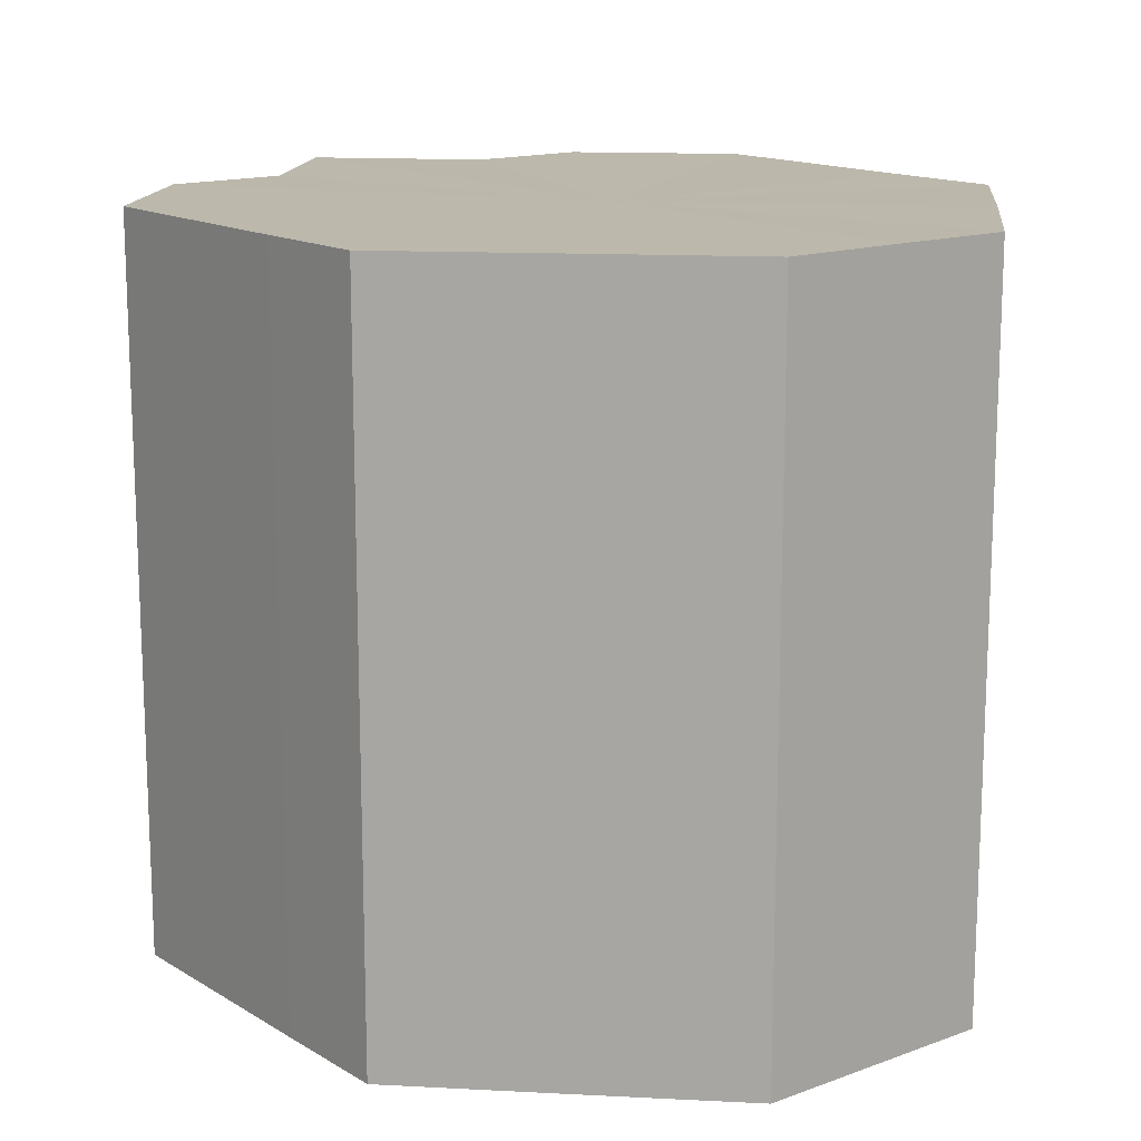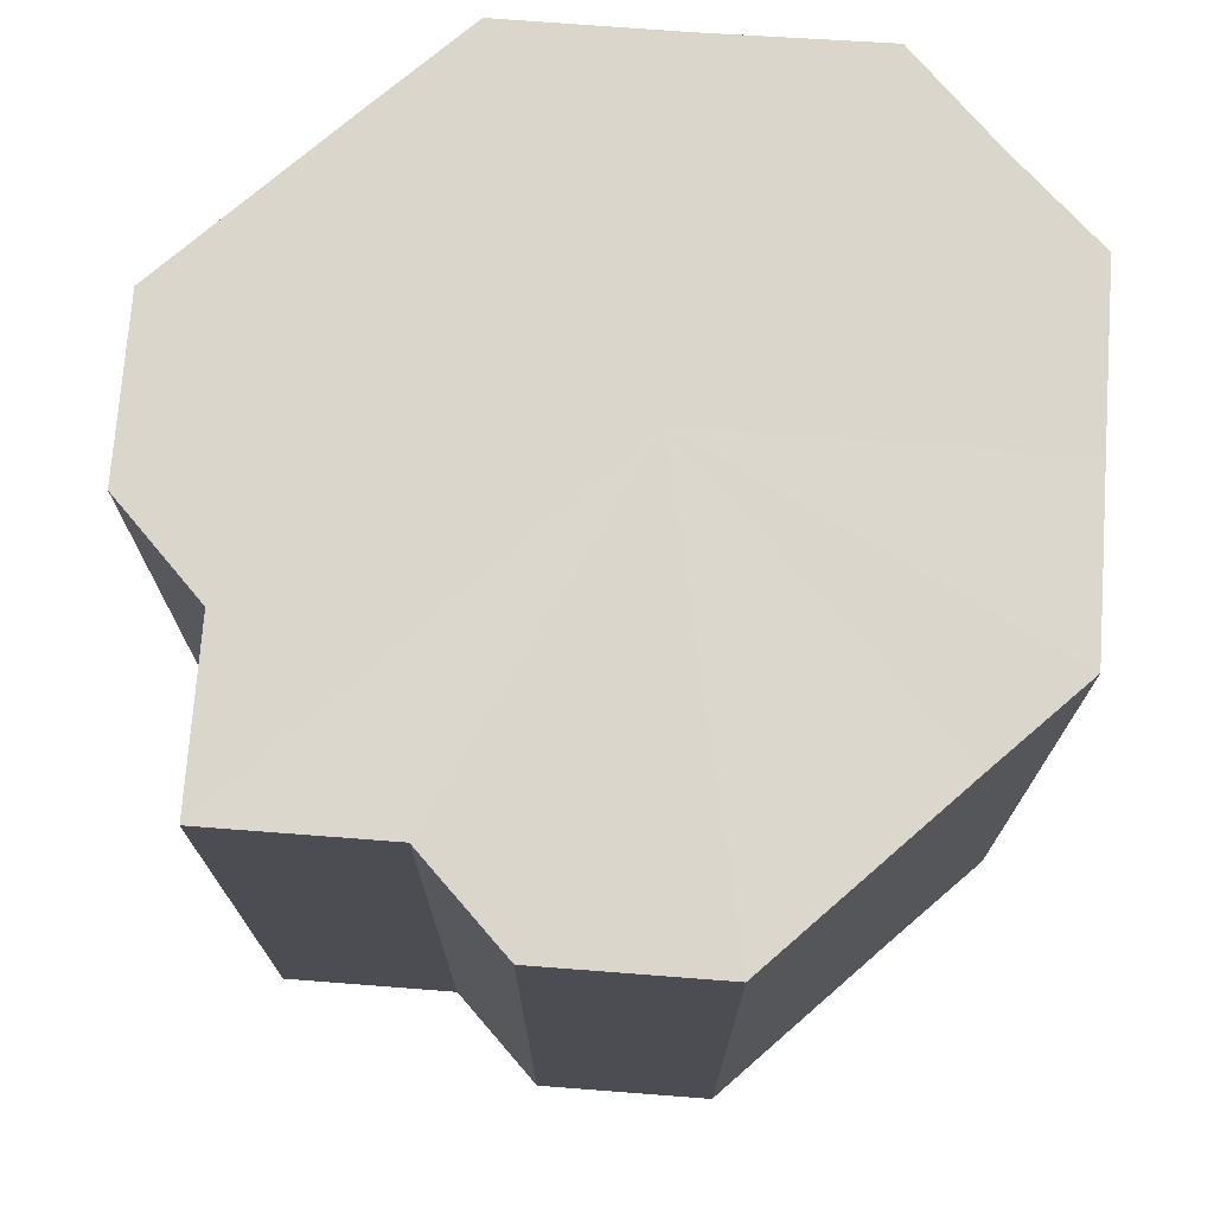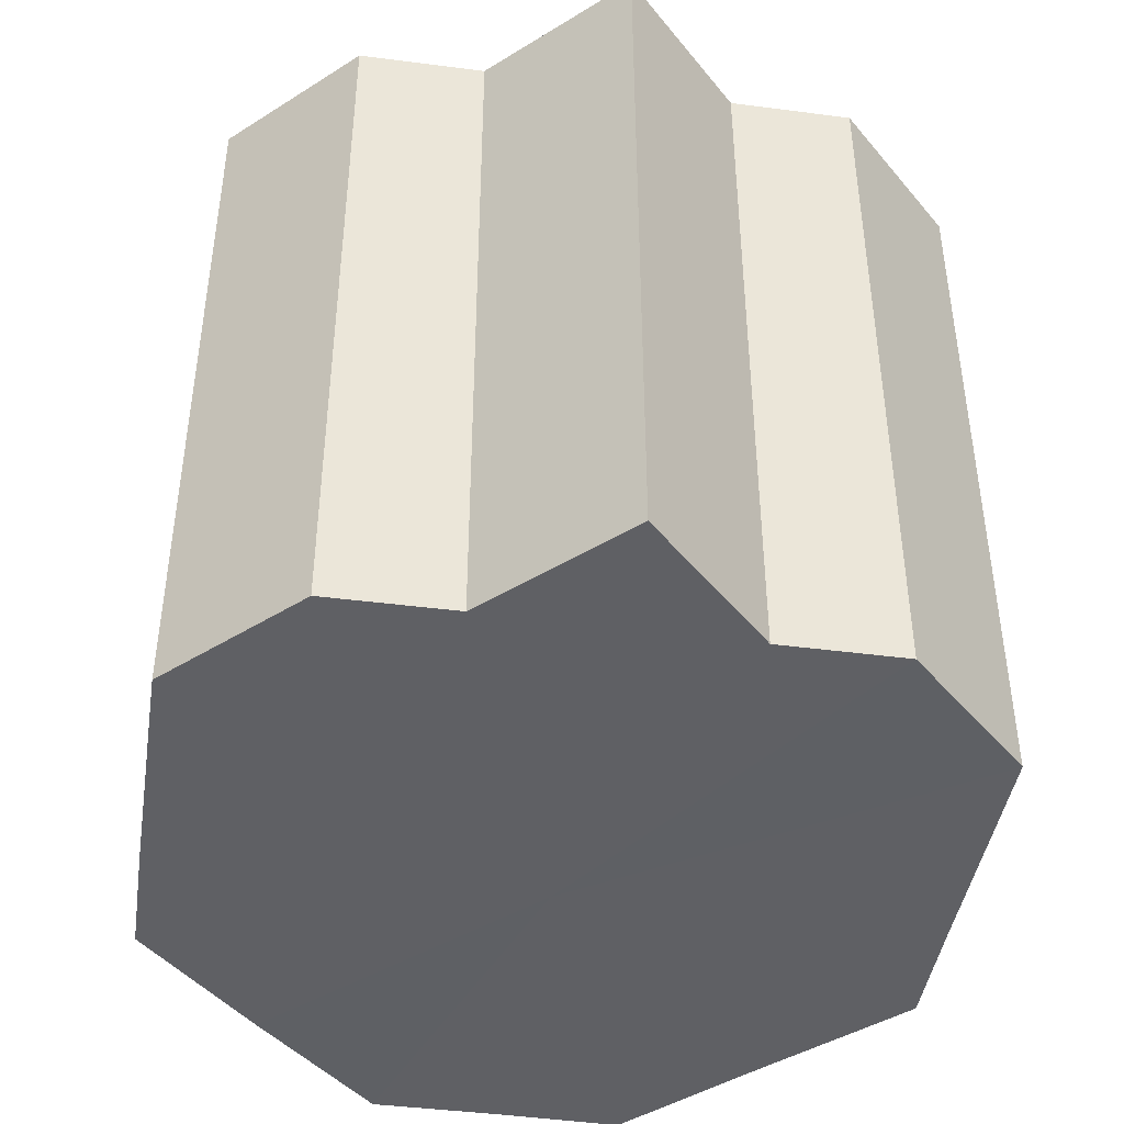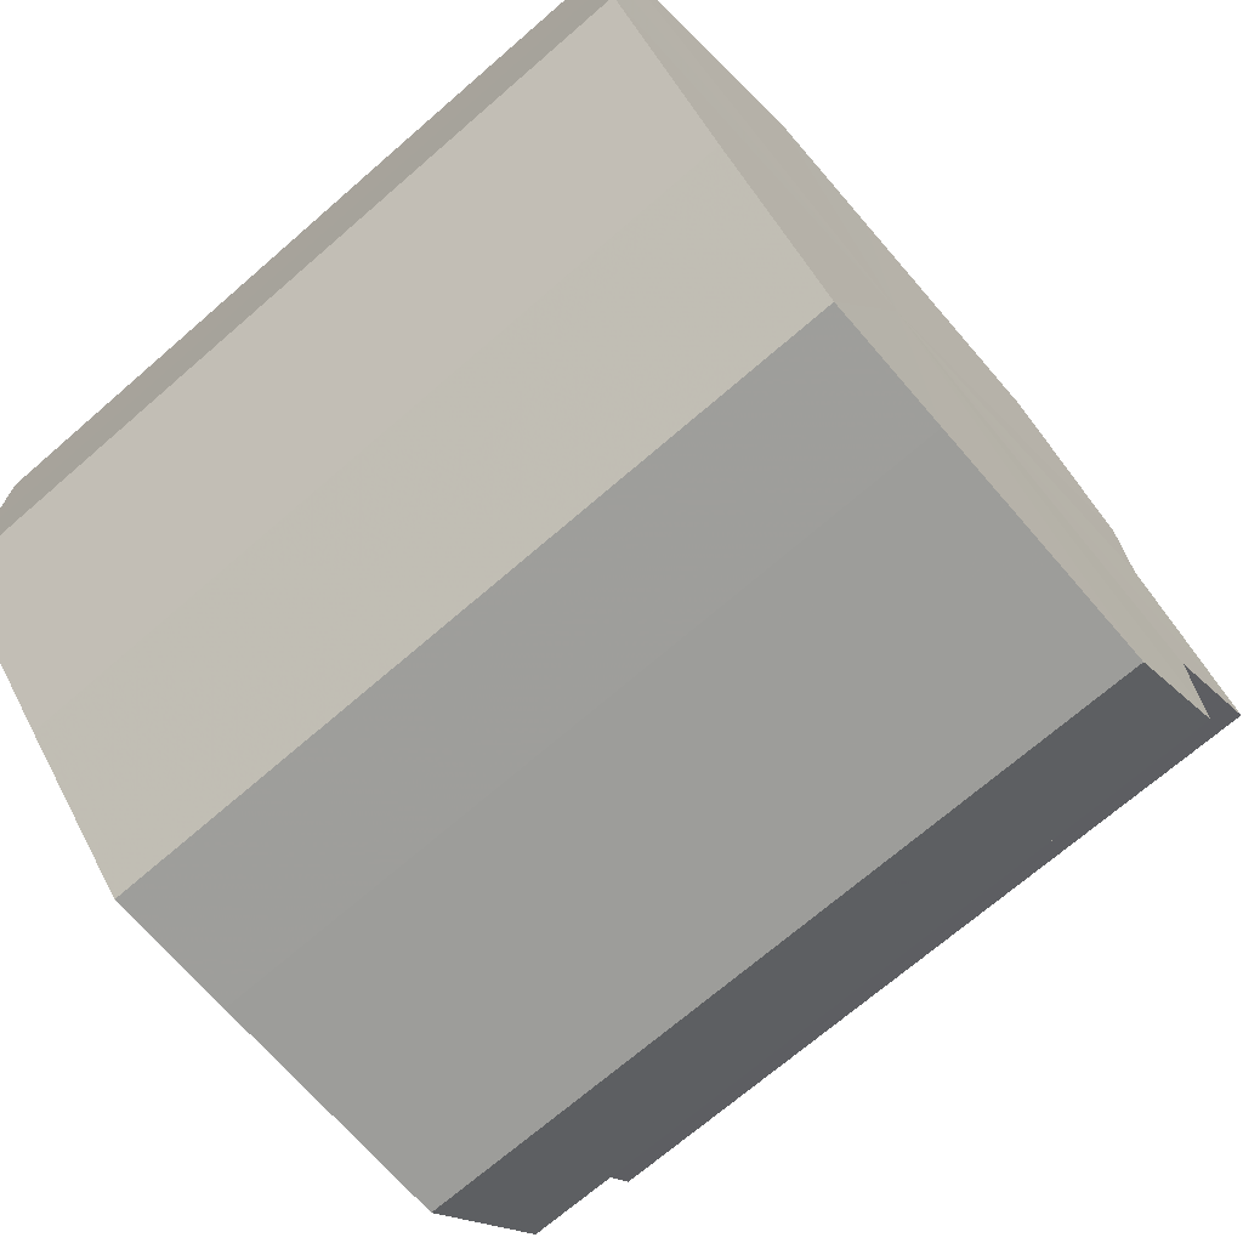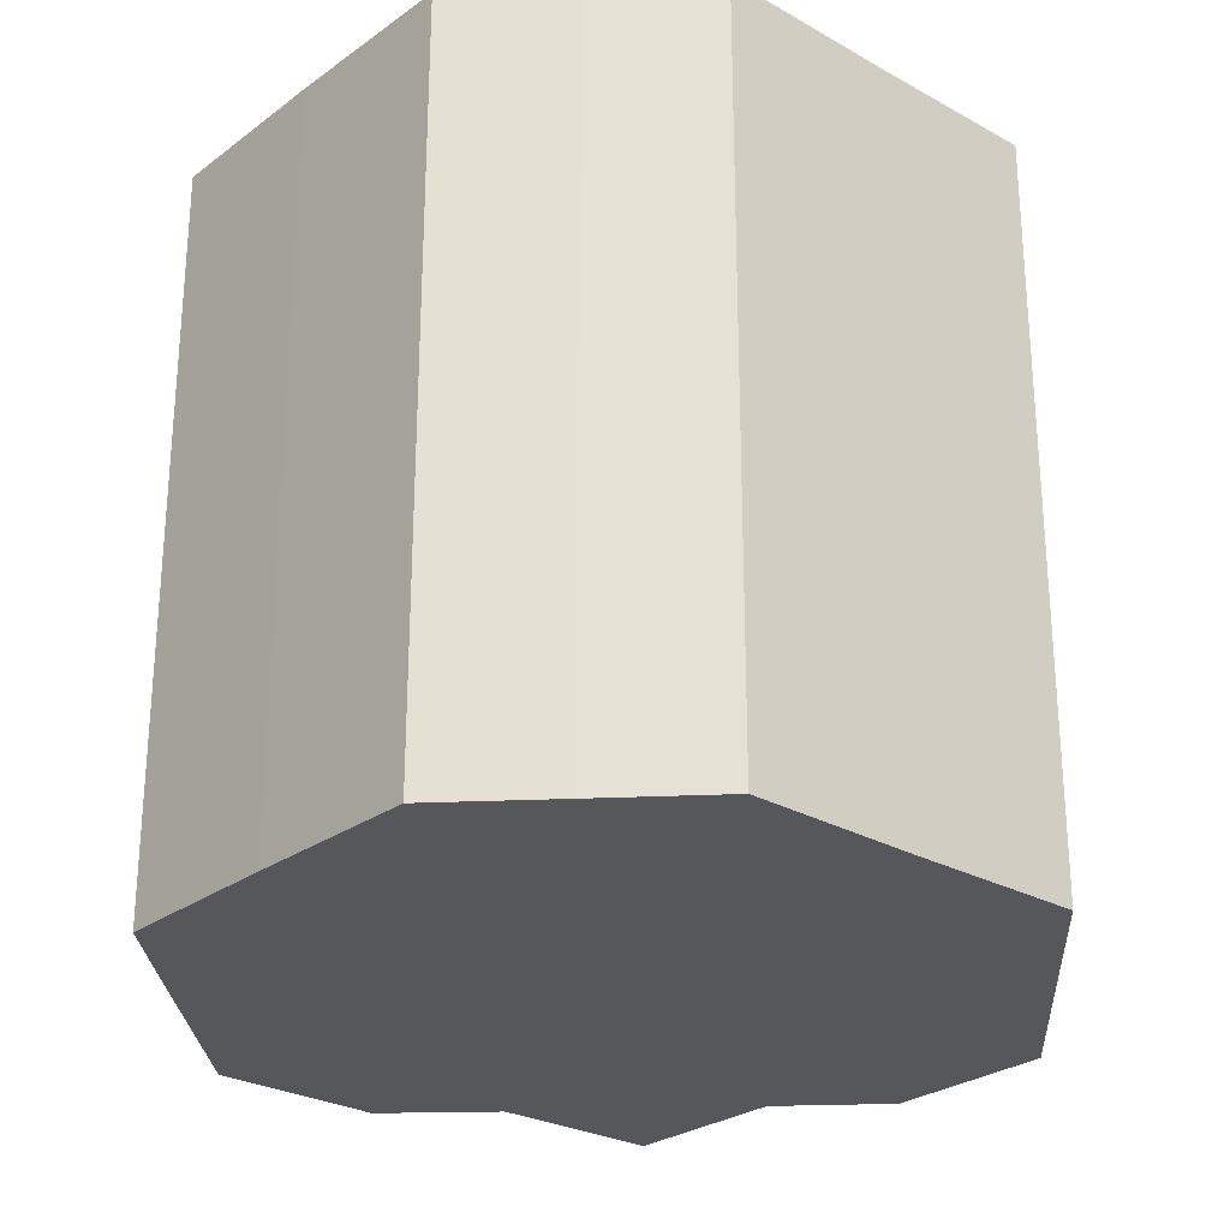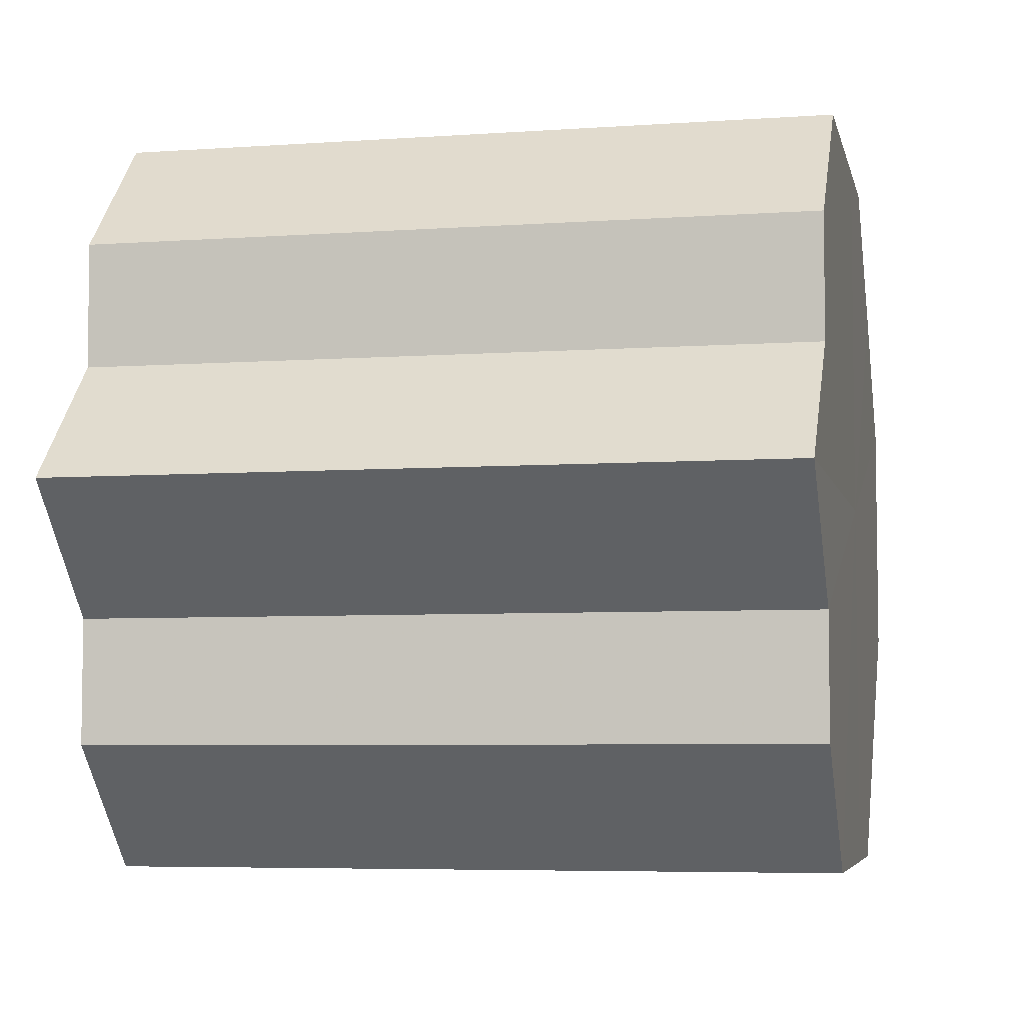
<metadata>
{"format":"obj","ext":"obj","renderer":"f3d","projection":"perspective","resolution":1024,"background":"white","views":[{"elev":14.6,"azim":51.4,"up":"+Z"},{"elev":73.5,"azim":-40.9,"up":"+Z"},{"elev":-43.6,"azim":-98.8,"up":"+Z"},{"elev":-70.5,"azim":130.8,"up":"+Y"},{"elev":-26.8,"azim":93.7,"up":"+Z"},{"elev":-5.4,"azim":-77.9,"up":"+Y"}]}
</metadata>
<code>
o 21366
v 2221 1865 7.266
v 2221 1865 7.266
v 2221 1865 7.325
v 2221 1865 7.266
v 2221 1865 7.325
v 2221 1865 7.266
v 2221 1865 7.325
v 2221 1865 7.266
v 2221 1865 7.325
v 2221 1865 7.266
v 2221 1865 7.325
v 2221 1865 7.266
v 2221 1865 7.325
v 2221 1865 7.266
v 2221 1865 7.325
v 2221 1865 7.266
v 2221 1865 7.325
v 2221 1865 7.266
v 2221 1865 7.325
v 2221 1865 7.266
v 2221 1865 7.325
v 2221 1865 7.266
v 2221 1865 7.325
v 2221 1865 7.266
v 2221 1865 7.325
v 2221 1865 7.266
v 2221 1865 7.325
v 2221 1865 7.266
v 2221 1865 7.325
v 2221 1865 7.266
v 2221 1865 7.325
v 2221 1865 7.266
v 2221 1865 7.325
v 2221 1865 7.266
v 2221 1865 7.325
v 2221 1865 7.266
v 2221 1865 7.325
v 2221 1865 7.266
v 2221 1865 7.325
v 2221 1865 7.266
v 2221 1865 7.325
v 2221 1865 7.266
v 2221 1865 7.325
v 2221 1865 7.266
v 2221 1865 7.325
v 2221 1865 7.266
v 2221 1865 7.325
v 2221 1865 7.266
v 2221 1865 7.325
v 2221 1865 7.266
v 2221 1865 7.325
v 2221 1865 7.266
v 2221 1865 7.325
v 2221 1865 7.266
v 2221 1865 7.325
v 2221 1865 7.266
v 2221 1865 7.325
v 2221 1865 7.266
v 2221 1865 7.325
v 2221 1865 7.266
v 2221 1865 7.325
v 2221 1865 7.266
v 2221 1865 7.325
v 2221 1865 7.266
v 2221 1865 7.325
v 2221 1865 7.266
v 2221 1865 7.266
v 2221 1865 7.266
v 2221 1865 7.266
v 2221 1865 7.266
v 2221 1865 7.266
v 2221 1865 7.266
v 2221 1865 7.266
v 2221 1865 7.266
v 2221 1865 7.266
v 2221 1865 7.266
v 2221 1865 7.266
v 2221 1865 7.266
v 2221 1865 7.266
v 2221 1865 7.266
v 2221 1865 7.266
v 2221 1865 7.325
v 2221 1865 7.325
v 2221 1865 7.325
v 2221 1865 7.325
v 2221 1865 7.325
v 2221 1865 7.325
v 2221 1865 7.325
v 2221 1865 7.325
v 2221 1865 7.325
v 2221 1865 7.325
v 2221 1865 7.325
v 2221 1865 7.325
v 2221 1865 7.325
v 2221 1865 7.325
v 2221 1865 7.325
v 2221 1865 7.325
v 2221 1865 7.325
f 1 2 3
f 2 4 5
f 6 1 7
f 4 8 9
f 10 6 11
f 8 12 13
f 14 10 15
f 12 16 17
f 18 14 19
f 16 20 21
f 22 18 23
f 20 24 25
f 24 26 27
f 28 22 29
f 30 28 31
f 32 30 33
f 33 34 35
f 35 36 37
f 37 38 39
f 39 40 41
f 41 42 43
f 43 44 45
f 45 46 47
f 47 48 49
f 49 50 51
f 51 52 53
f 53 54 55
f 55 56 57
f 57 58 59
f 59 60 61
f 61 62 63
f 63 64 65
f 66 64 67
f 66 68 64
f 66 67 69
f 66 70 68
f 66 69 71
f 66 72 70
f 66 71 73
f 66 74 72
f 66 73 75
f 66 76 74
f 66 75 77
f 66 78 76
f 66 77 79
f 66 80 78
f 66 79 81
f 66 81 80
f 82 83 84
f 82 85 83
f 82 84 86
f 82 87 85
f 82 86 88
f 82 89 87
f 82 88 90
f 82 91 89
f 82 90 92
f 82 93 91
f 82 92 94
f 82 95 93
f 82 94 96
f 82 97 95
f 82 96 98
f 82 98 97

</code>
